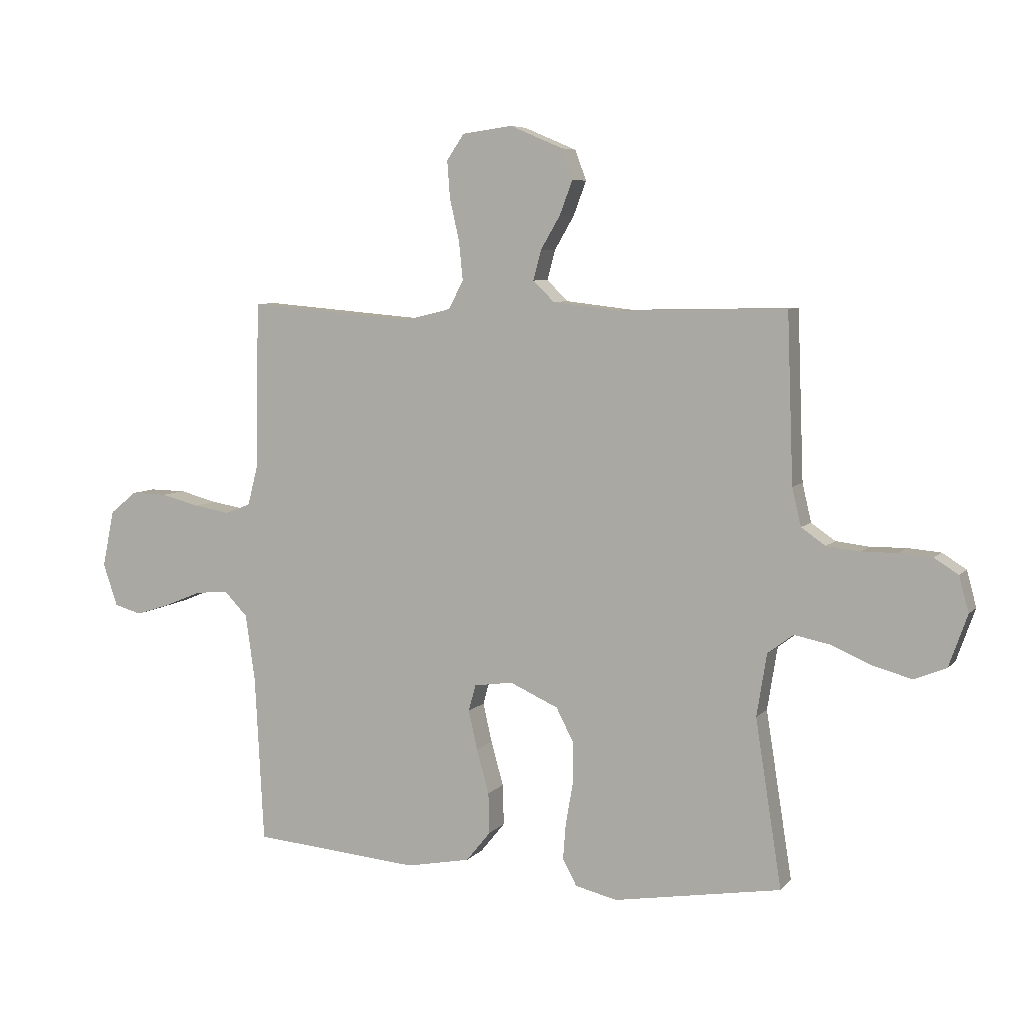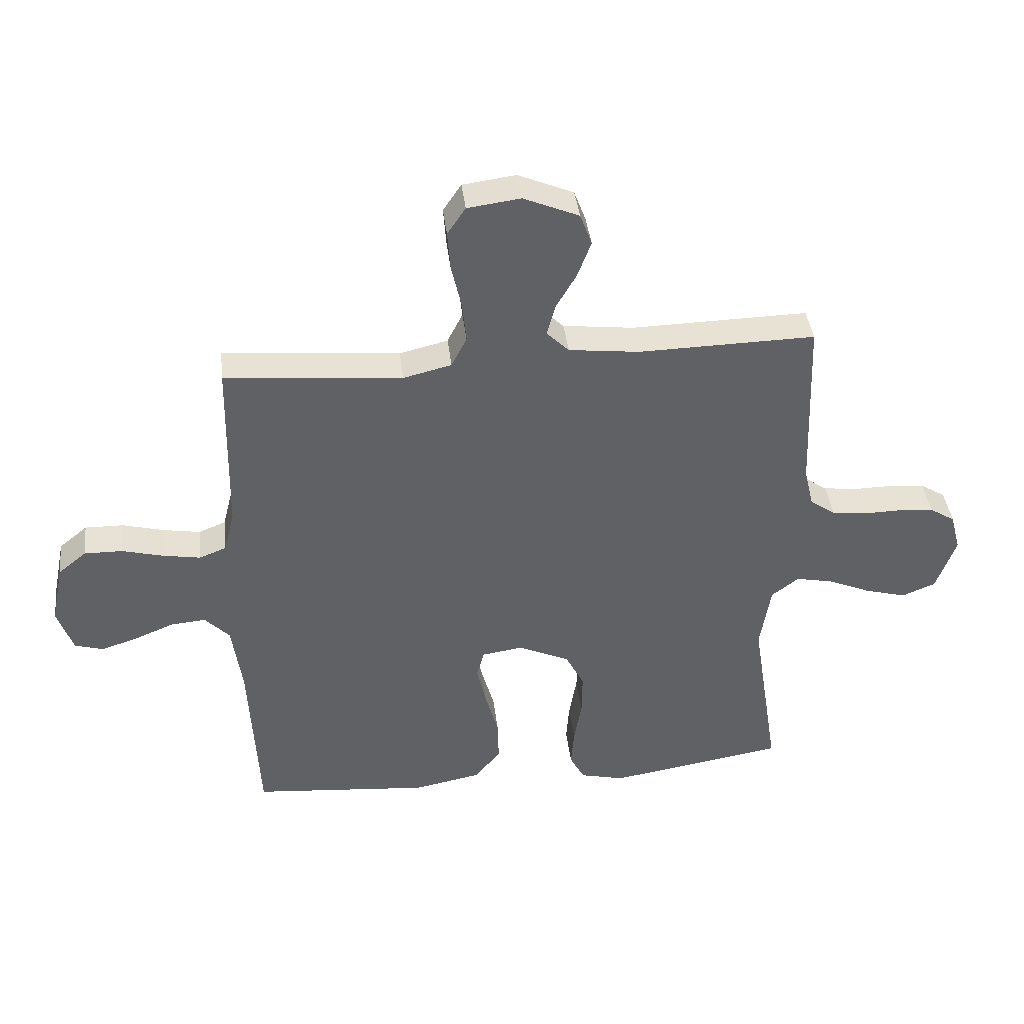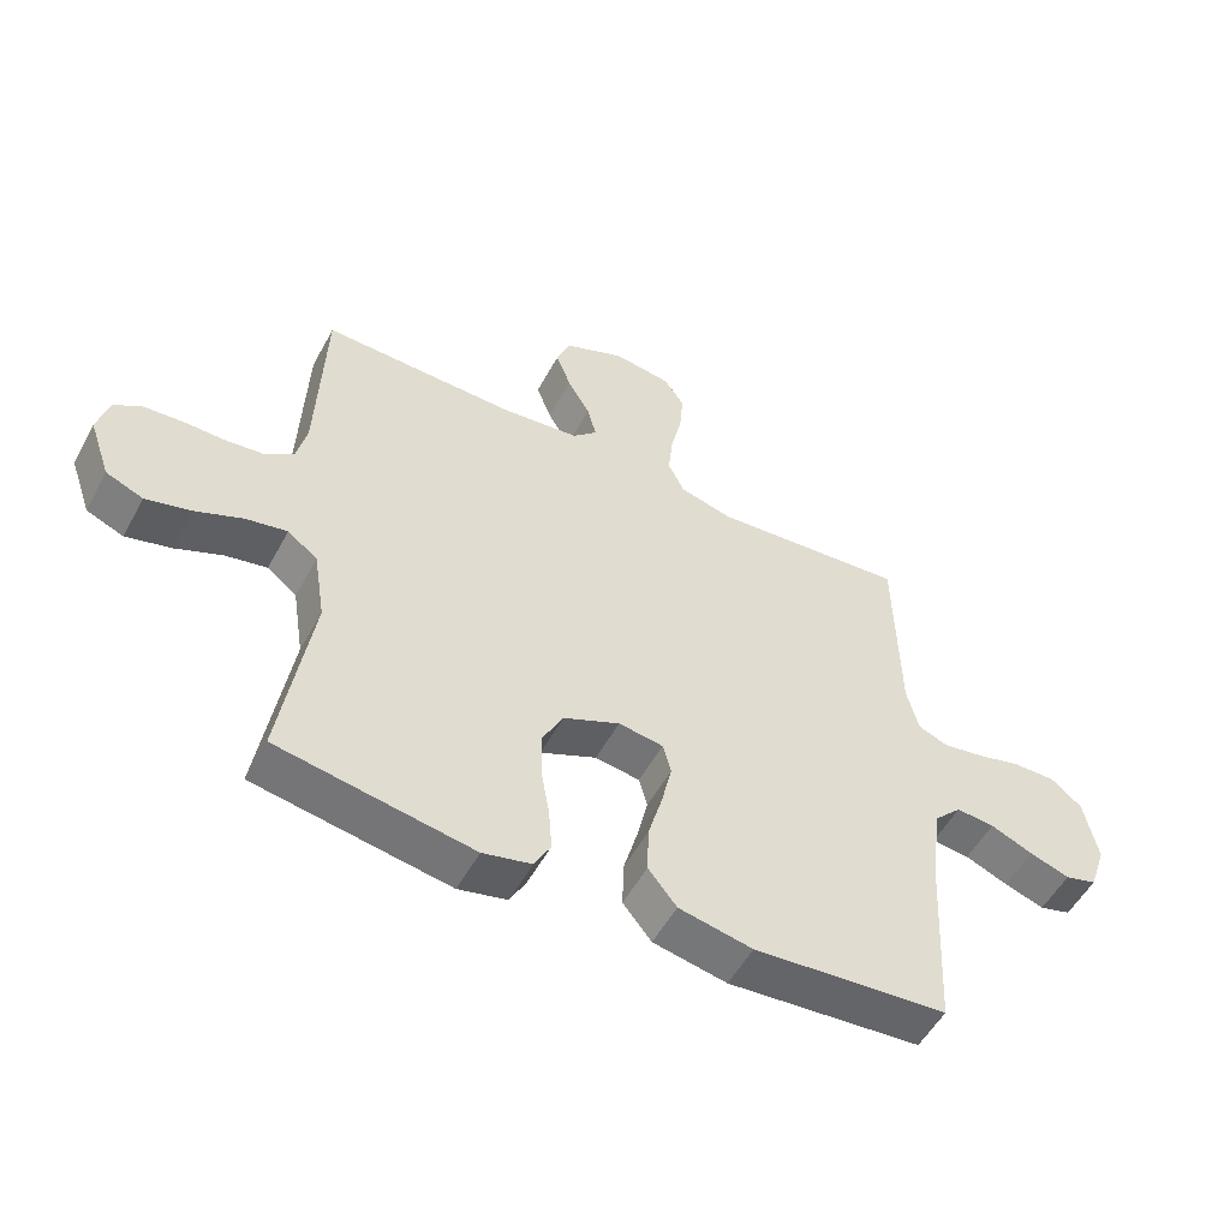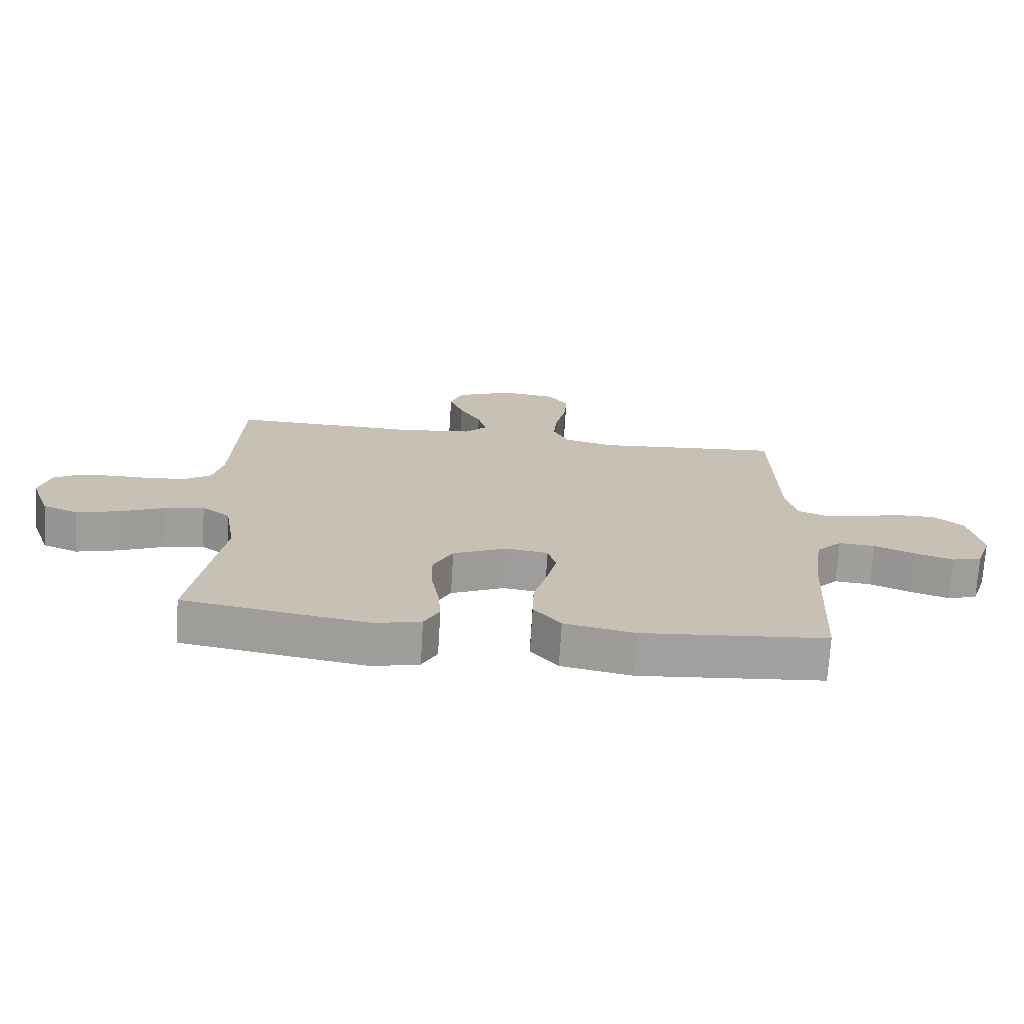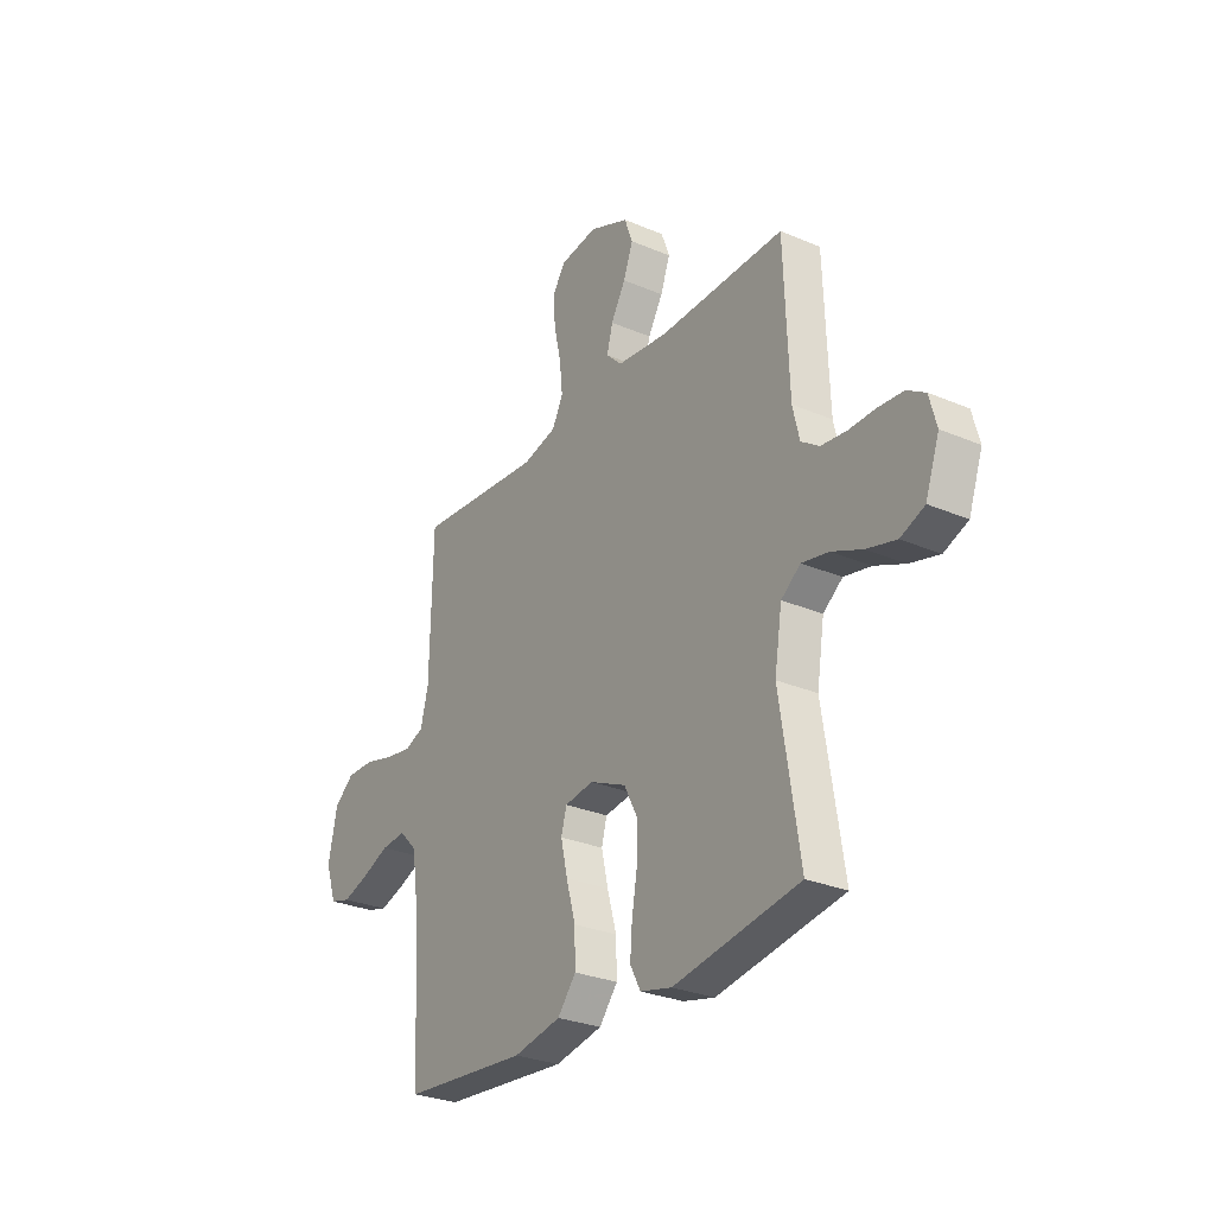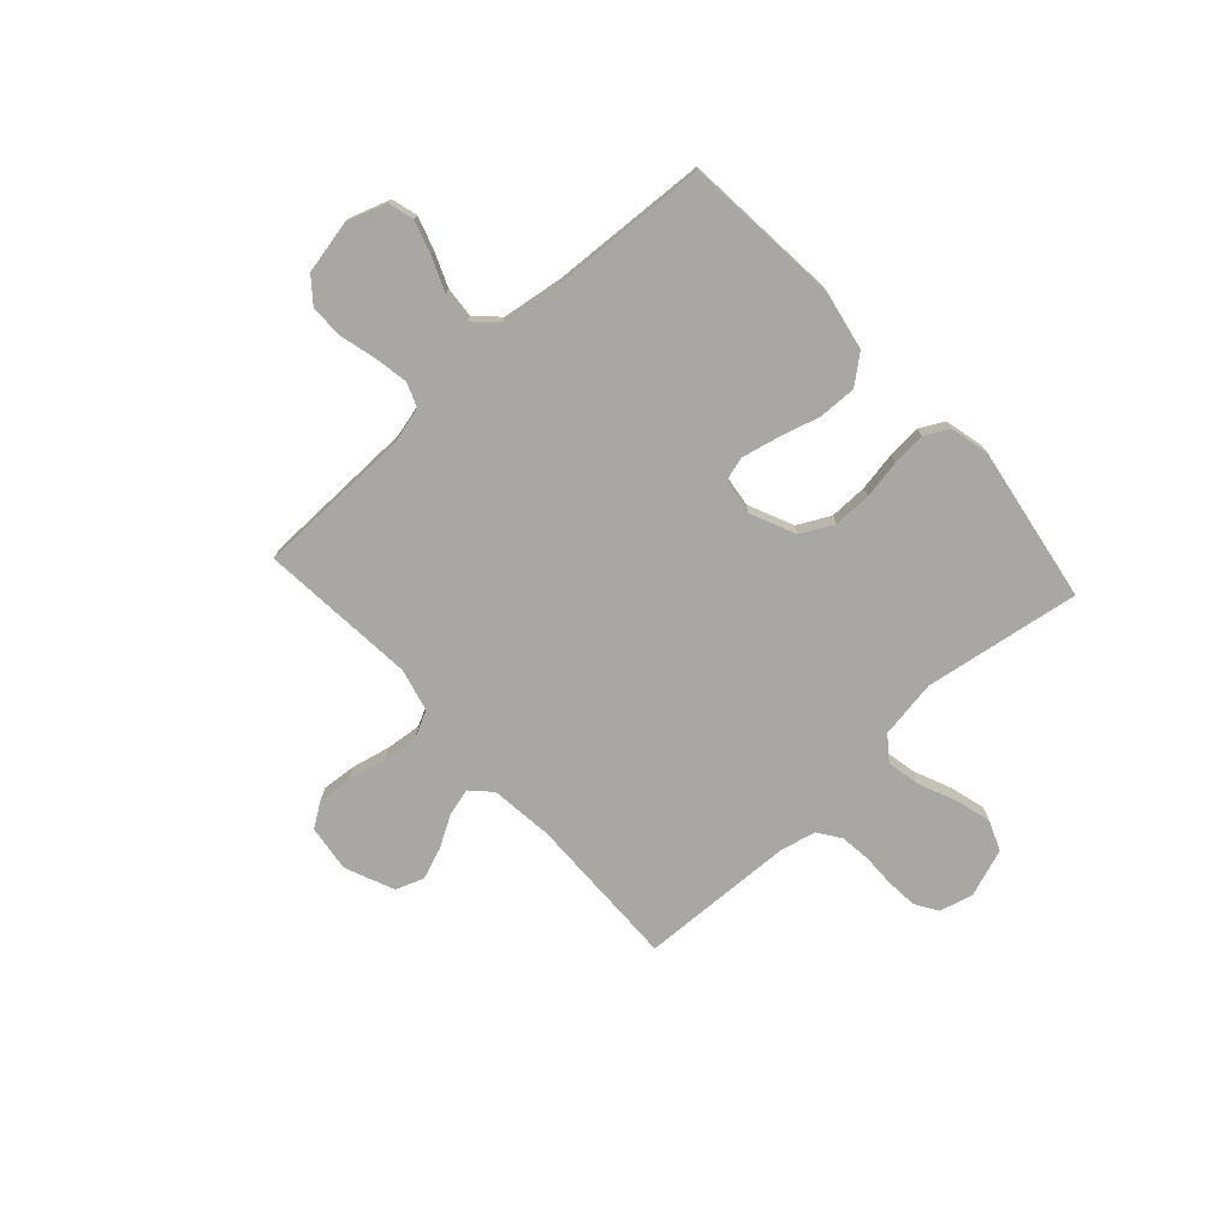
<metadata>
{"format":"obj","ext":"obj","renderer":"f3d","projection":"perspective","resolution":1024,"background":"white","views":[{"elev":6.4,"azim":-158.5,"up":"+Z"},{"elev":40.2,"azim":173.3,"up":"+Z"},{"elev":-53.4,"azim":-28.2,"up":"+Z"},{"elev":-71.8,"azim":-3.6,"up":"+Z"},{"elev":-28.5,"azim":-122.7,"up":"+Z"},{"elev":-74.7,"azim":132.3,"up":"+Y"}]}
</metadata>
<code>
v 0.5 0.07 -0.5
v 0.2 0.07 -0.526
v 0.086 0.07 -0.504
v 0.042 0.07 -0.45
v 0.044 0.07 -0.377
v 0.066 0.07 -0.298
v 0.082 0.07 -0.228
v 0.069 0.07 -0.181
v 0 0.07 -0.171
v -0.087 0.07 -0.21
v -0.119 0.07 -0.272
v -0.118 0.07 -0.345
v -0.105 0.07 -0.419
v -0.1 0.07 -0.484
v -0.125 0.07 -0.531
v -0.2 0.07 -0.549
v -0.5 0.07 -0.5
v -0.453 0.07 -0.2
v -0.471 0.07 -0.088
v -0.517 0.07 -0.053
v -0.581 0.07 -0.066
v -0.653 0.07 -0.097
v -0.723 0.07 -0.116
v -0.78 0.07 -0.093
v -0.813 0.07 0
v -0.796 0.07 0.064
v -0.753 0.07 0.091
v -0.694 0.07 0.096
v -0.63 0.07 0.095
v -0.57 0.07 0.102
v -0.527 0.07 0.132
v -0.511 0.07 0.2
v -0.5 0.07 0.5
v -0.2 0.07 0.494
v -0.08 0.07 0.508
v -0.042 0.07 0.545
v -0.056 0.07 0.598
v -0.091 0.07 0.658
v -0.114 0.07 0.719
v -0.094 0.07 0.773
v 0 0.07 0.813
v 0.09 0.07 0.801
v 0.121 0.07 0.755
v 0.116 0.07 0.689
v 0.099 0.07 0.614
v 0.092 0.07 0.545
v 0.118 0.07 0.494
v 0.2 0.07 0.474
v 0.5 0.07 0.5
v 0.506 0.07 0.2
v 0.524 0.07 0.129
v 0.57 0.07 0.111
v 0.634 0.07 0.122
v 0.703 0.07 0.14
v 0.768 0.07 0.141
v 0.816 0.07 0.102
v 0.837 0.07 0
v 0.811 0.07 -0.076
v 0.762 0.07 -0.09
v 0.7 0.07 -0.07
v 0.634 0.07 -0.043
v 0.575 0.07 -0.038
v 0.533 0.07 -0.081
v 0.516 0.07 -0.2
v 0.5 0 -0.5
v 0.2 0 -0.526
v 0.086 0 -0.504
v 0.042 0 -0.45
v 0.044 0 -0.377
v 0.066 0 -0.298
v 0.082 0 -0.228
v 0.069 0 -0.181
v 0 0 -0.171
v -0.087 0 -0.21
v -0.119 0 -0.272
v -0.118 0 -0.345
v -0.105 0 -0.419
v -0.1 0 -0.484
v -0.125 0 -0.531
v -0.2 0 -0.549
v -0.5 0 -0.5
v -0.453 0 -0.2
v -0.471 0 -0.088
v -0.517 0 -0.053
v -0.581 0 -0.066
v -0.653 0 -0.097
v -0.723 0 -0.116
v -0.78 0 -0.093
v -0.813 0 0
v -0.796 0 0.064
v -0.753 0 0.091
v -0.694 0 0.096
v -0.63 0 0.095
v -0.57 0 0.102
v -0.527 0 0.132
v -0.511 0 0.2
v -0.5 0 0.5
v -0.2 0 0.494
v -0.08 0 0.508
v -0.042 0 0.545
v -0.056 0 0.598
v -0.091 0 0.658
v -0.114 0 0.719
v -0.094 0 0.773
v 0 0 0.813
v 0.09 0 0.801
v 0.121 0 0.755
v 0.116 0 0.689
v 0.099 0 0.614
v 0.092 0 0.545
v 0.118 0 0.494
v 0.2 0 0.474
v 0.5 0 0.5
v 0.506 0 0.2
v 0.524 0 0.129
v 0.57 0 0.111
v 0.634 0 0.122
v 0.703 0 0.14
v 0.768 0 0.141
v 0.816 0 0.102
v 0.837 0 0
v 0.811 0 -0.076
v 0.762 0 -0.09
v 0.7 0 -0.07
v 0.634 0 -0.043
v 0.575 0 -0.038
v 0.533 0 -0.081
v 0.516 0 -0.2
f 59 60 61
f 58 59 61
f 57 58 61
f 56 57 61
f 55 56 61
f 54 55 61
f 53 54 61
f 52 53 61 62
f 51 52 62 63
f 48 49 50
f 51 63 64
f 50 51 64
f 48 50 64
f 47 48 64
f 43 44 45
f 42 43 45
f 41 42 45
f 40 41 45
f 39 40 45
f 38 39 45
f 37 38 45
f 36 37 45 46
f 35 36 46 47
f 32 33 34
f 35 47 64
f 34 35 64
f 32 34 64
f 31 32 64
f 27 28 29
f 26 27 29
f 25 26 29
f 24 25 29
f 23 24 29
f 22 23 29
f 21 22 29
f 20 21 29 30
f 30 31 64
f 20 30 64
f 19 20 64
f 16 17 18
f 15 16 18
f 14 15 18
f 13 14 18
f 12 13 18
f 11 12 18 19
f 4 5 6
f 3 4 6
f 2 3 6
f 1 2 6
f 64 1 6
f 64 6 7
f 10 11 19
f 9 10 19
f 8 9 19 64
f 7 8 64
f 125 124 123
f 125 123 122
f 125 122 121
f 125 121 120
f 125 120 119
f 125 119 118
f 125 118 117
f 126 125 117 116
f 127 126 116 115
f 114 113 112
f 128 127 115
f 128 115 114
f 128 114 112
f 128 112 111
f 109 108 107
f 109 107 106
f 109 106 105
f 109 105 104
f 109 104 103
f 109 103 102
f 109 102 101
f 110 109 101 100
f 111 110 100 99
f 98 97 96
f 128 111 99
f 128 99 98
f 128 98 96
f 128 96 95
f 93 92 91
f 93 91 90
f 93 90 89
f 93 89 88
f 93 88 87
f 93 87 86
f 93 86 85
f 94 93 85 84
f 128 95 94
f 128 94 84
f 128 84 83
f 82 81 80
f 82 80 79
f 82 79 78
f 82 78 77
f 82 77 76
f 83 82 76 75
f 70 69 68
f 70 68 67
f 70 67 66
f 70 66 65
f 70 65 128
f 71 70 128
f 83 75 74
f 83 74 73
f 128 83 73 72
f 128 72 71
f 1 65 66 2
f 2 66 67 3
f 3 67 68 4
f 4 68 69 5
f 5 69 70 6
f 6 70 71 7
f 7 71 72 8
f 8 72 73 9
f 9 73 74 10
f 10 74 75 11
f 11 75 76 12
f 12 76 77 13
f 13 77 78 14
f 14 78 79 15
f 15 79 80 16
f 16 80 81 17
f 17 81 82 18
f 18 82 83 19
f 19 83 84 20
f 20 84 85 21
f 21 85 86 22
f 22 86 87 23
f 23 87 88 24
f 24 88 89 25
f 25 89 90 26
f 26 90 91 27
f 27 91 92 28
f 28 92 93 29
f 29 93 94 30
f 30 94 95 31
f 31 95 96 32
f 32 96 97 33
f 33 97 98 34
f 34 98 99 35
f 35 99 100 36
f 36 100 101 37
f 37 101 102 38
f 38 102 103 39
f 39 103 104 40
f 40 104 105 41
f 41 105 106 42
f 42 106 107 43
f 43 107 108 44
f 44 108 109 45
f 45 109 110 46
f 46 110 111 47
f 47 111 112 48
f 48 112 113 49
f 49 113 114 50
f 50 114 115 51
f 51 115 116 52
f 52 116 117 53
f 53 117 118 54
f 54 118 119 55
f 55 119 120 56
f 56 120 121 57
f 57 121 122 58
f 58 122 123 59
f 59 123 124 60
f 60 124 125 61
f 61 125 126 62
f 62 126 127 63
f 63 127 128 64
f 64 128 65 1

</code>
